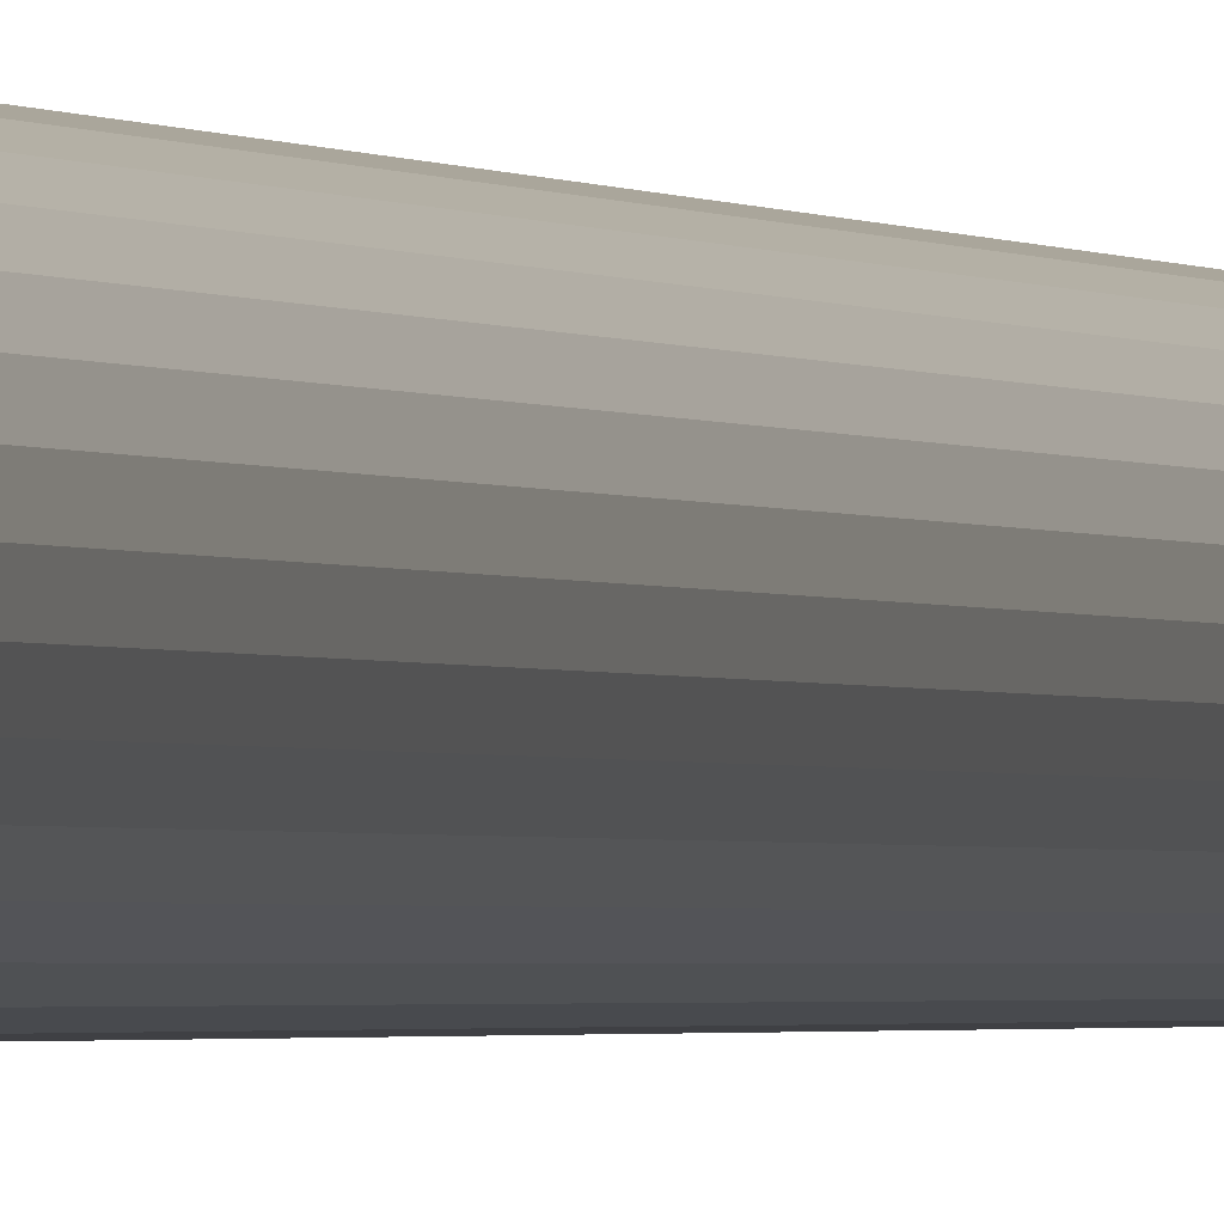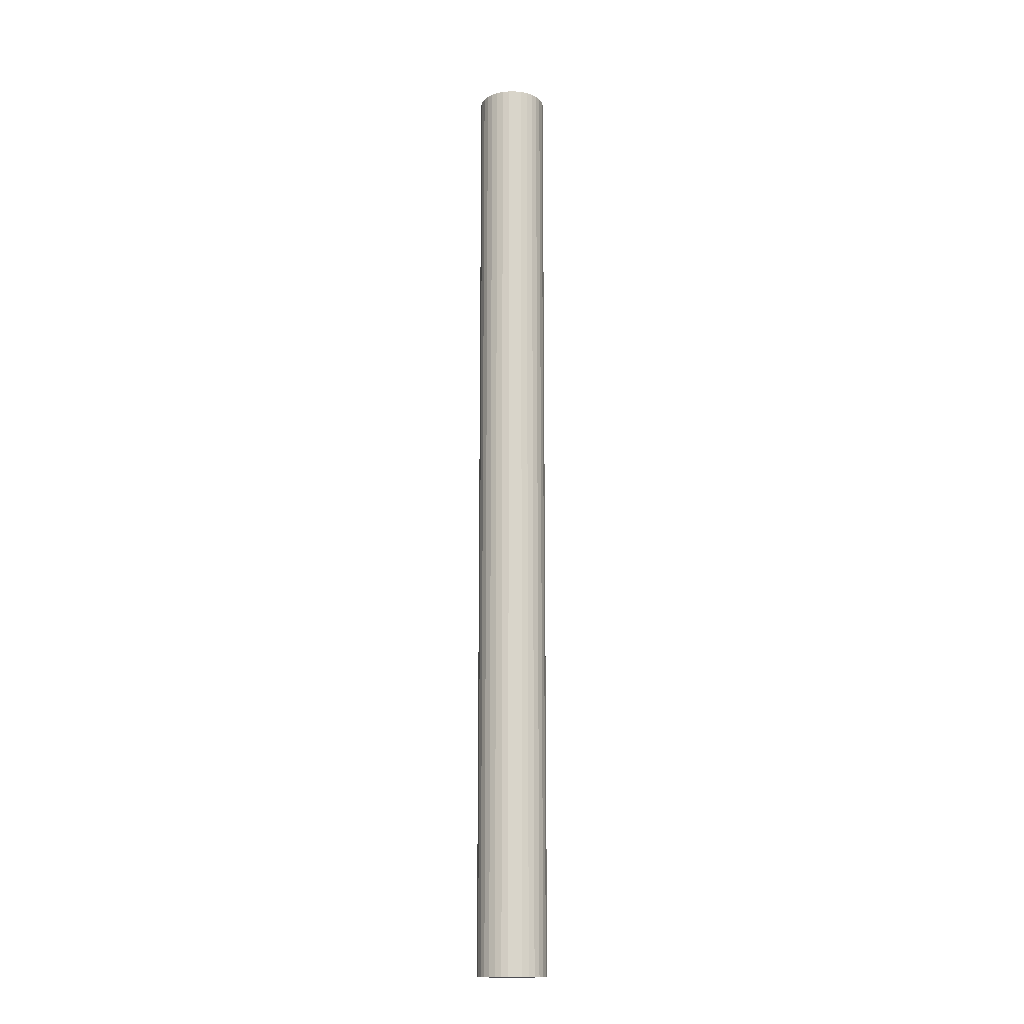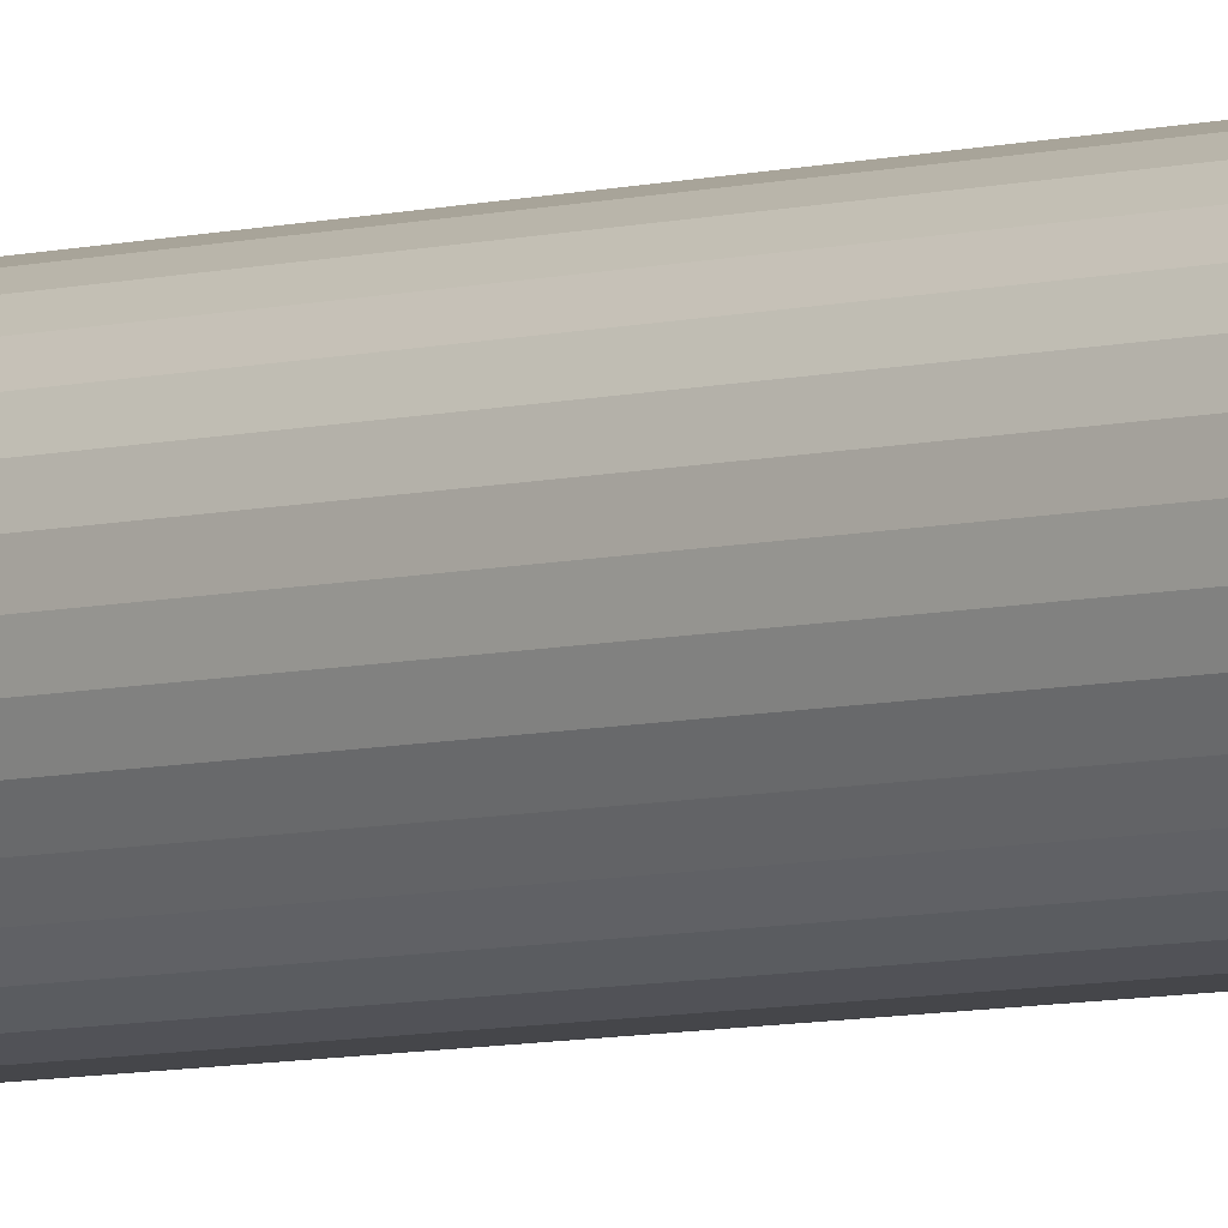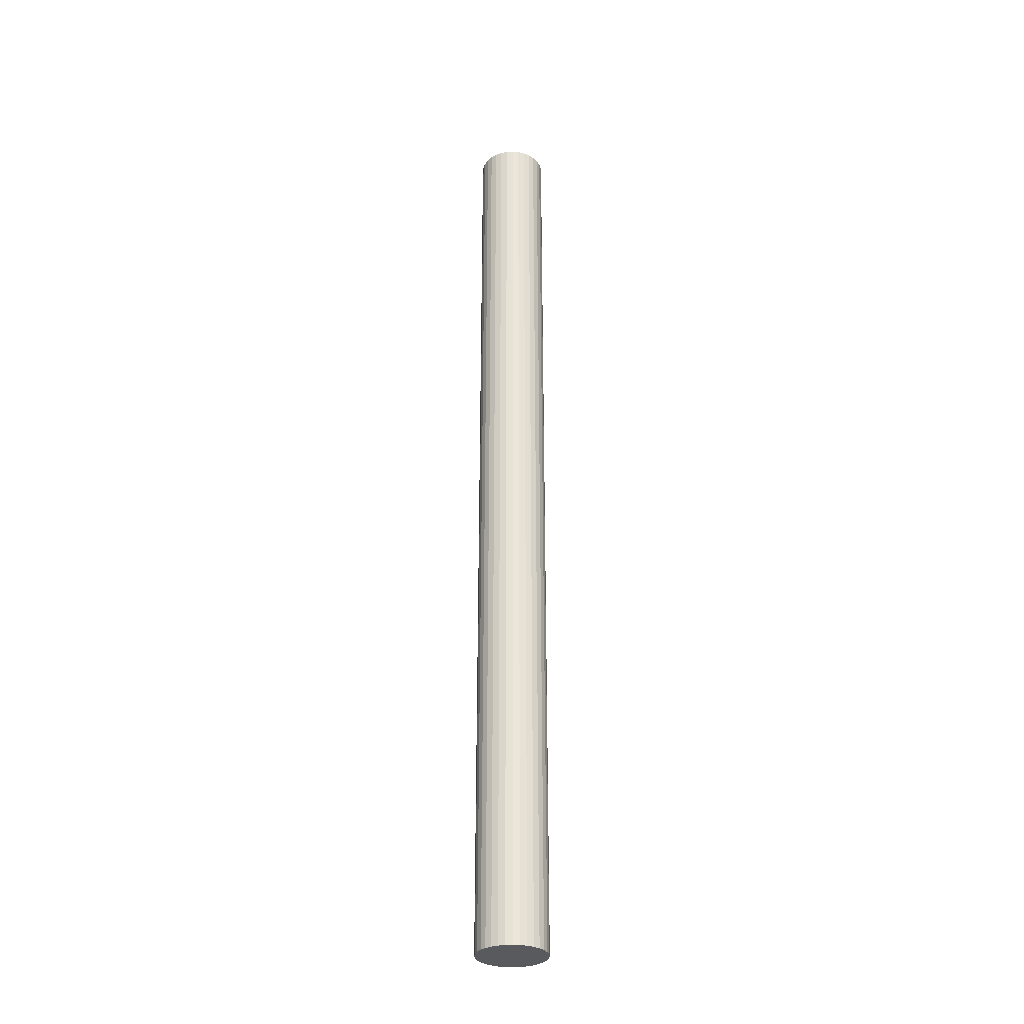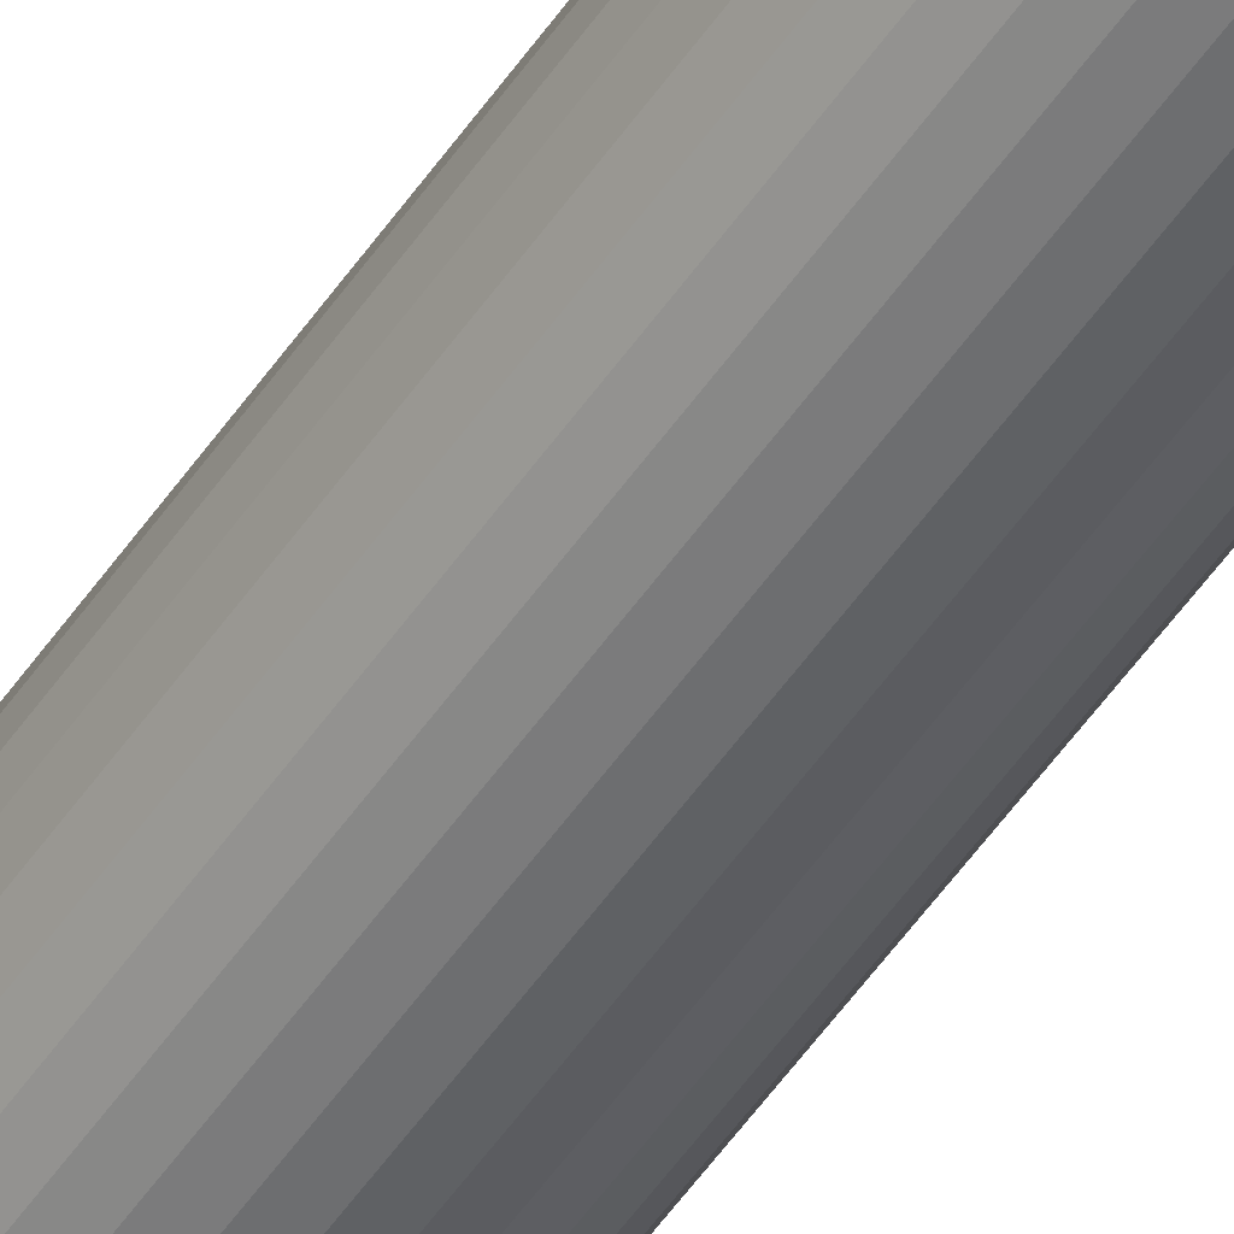
<metadata>
{"format":"obj","ext":"obj","renderer":"f3d","projection":"perspective","resolution":1024,"background":"white","views":[{"elev":-0.9,"azim":14.3,"up":"+Y"},{"elev":-15.5,"azim":28.4,"up":"+Z"},{"elev":-5.4,"azim":134.6,"up":"+Y"},{"elev":-31.0,"azim":44.0,"up":"+Z"},{"elev":-51.8,"azim":-33.1,"up":"+Y"}]}
</metadata>
<code>
o Cylinder.001
v -5.952 -0.1803 -1.333
v -5.904 -0.1851 -1.333
v -5.904 -0.1851 -8.174
v -5.857 -0.1993 -1.333
v -5.857 -0.1993 -8.174
v -5.814 -0.2224 -1.333
v -5.814 -0.2224 -8.174
v -5.776 -0.2535 -1.333
v -5.776 -0.2535 -8.174
v -5.745 -0.2914 -1.333
v -5.745 -0.2914 -8.174
v -5.722 -0.3346 -1.333
v -5.722 -0.3346 -8.174
v -5.707 -0.3815 -1.333
v -5.707 -0.3815 -8.174
v -5.702 -0.4303 -1.333
v -5.702 -0.4303 -8.174
v -5.707 -0.479 -1.333
v -5.707 -0.479 -8.174
v -5.722 -0.5259 -1.333
v -5.722 -0.5259 -8.174
v -5.745 -0.5692 -1.333
v -5.745 -0.5692 -8.174
v -5.776 -0.6071 -1.333
v -5.814 -0.6381 -1.333
v -5.814 -0.6381 -8.174
v -5.857 -0.6612 -1.333
v -5.857 -0.6612 -8.174
v -5.904 -0.6755 -1.333
v -5.904 -0.6755 -8.174
v -5.952 -0.6803 -1.333
v -5.952 -0.6803 -8.174
v -6.001 -0.6755 -1.333
v -6.001 -0.6755 -8.174
v -6.048 -0.6612 -1.333
v -6.048 -0.6612 -8.174
v -6.091 -0.6381 -1.333
v -6.091 -0.6381 -8.174
v -6.129 -0.6071 -1.333
v -6.129 -0.6071 -8.174
v -6.16 -0.5692 -1.333
v -6.16 -0.5692 -8.174
v -6.183 -0.5259 -1.333
v -6.183 -0.5259 -8.174
v -6.198 -0.479 -1.333
v -6.198 -0.479 -8.174
v -6.202 -0.4303 -1.333
v -6.202 -0.4303 -8.174
v -6.198 -0.3815 -1.333
v -6.198 -0.3815 -8.174
v -6.183 -0.3346 -1.333
v -6.183 -0.3346 -8.174
v -6.16 -0.2914 -1.333
v -6.16 -0.2914 -8.174
v -6.129 -0.2535 -1.333
v -6.129 -0.2535 -8.174
v -6.091 -0.2224 -1.333
v -6.091 -0.2224 -8.174
v -6.048 -0.1993 -1.333
v -6.048 -0.1993 -8.174
v -6.001 -0.1851 -1.333
v -5.952 -0.1803 -8.174
v -6.001 -0.1851 -8.174
v -5.776 -0.6071 -8.174
f 1 2 3
f 2 4 5
f 4 6 7
f 6 8 9
f 8 10 11
f 10 12 13
f 12 14 15
f 14 16 17
f 16 18 19
f 18 20 21
f 20 22 23
f 23 22 24
f 24 25 26
f 25 27 28
f 27 29 30
f 29 31 32
f 31 33 34
f 33 35 36
f 35 37 38
f 37 39 40
f 39 41 42
f 41 43 44
f 43 45 46
f 45 47 48
f 47 49 50
f 49 51 52
f 51 53 54
f 53 55 56
f 55 57 58
f 57 59 60
f 27 20 4
f 61 1 62
f 59 61 63
f 38 46 63
f 62 1 3
f 3 2 5
f 5 4 7
f 7 6 9
f 9 8 11
f 11 10 13
f 13 12 15
f 15 14 17
f 17 16 19
f 19 18 21
f 21 20 23
f 64 23 24
f 64 24 26
f 26 25 28
f 28 27 30
f 30 29 32
f 32 31 34
f 34 33 36
f 36 35 38
f 38 37 40
f 40 39 42
f 42 41 44
f 44 43 46
f 46 45 48
f 48 47 50
f 50 49 52
f 52 51 54
f 54 53 56
f 56 55 58
f 58 57 60
f 4 2 1
f 1 61 59
f 59 57 51
f 55 53 51
f 51 49 47
f 47 45 51
f 43 41 39
f 39 37 43
f 35 33 27
f 31 29 27
f 27 25 24
f 24 22 27
f 20 18 16
f 16 14 12
f 12 10 8
f 8 6 4
f 4 1 51
f 57 55 51
f 51 45 43
f 43 37 35
f 33 31 27
f 27 22 20
f 20 16 12
f 12 8 20
f 1 59 51
f 51 43 35
f 35 27 4
f 20 8 4
f 4 51 35
f 63 61 62
f 60 59 63
f 63 62 3
f 3 5 7
f 7 9 11
f 11 13 15
f 15 17 23
f 19 21 23
f 23 64 26
f 26 28 23
f 30 32 34
f 34 36 38
f 38 40 42
f 42 44 38
f 46 48 50
f 50 52 46
f 54 56 58
f 58 60 63
f 63 3 7
f 7 11 63
f 17 19 23
f 23 28 30
f 30 34 38
f 38 44 46
f 46 52 54
f 54 58 63
f 63 11 15
f 15 23 63
f 30 38 63
f 46 54 63
f 63 23 30

</code>
